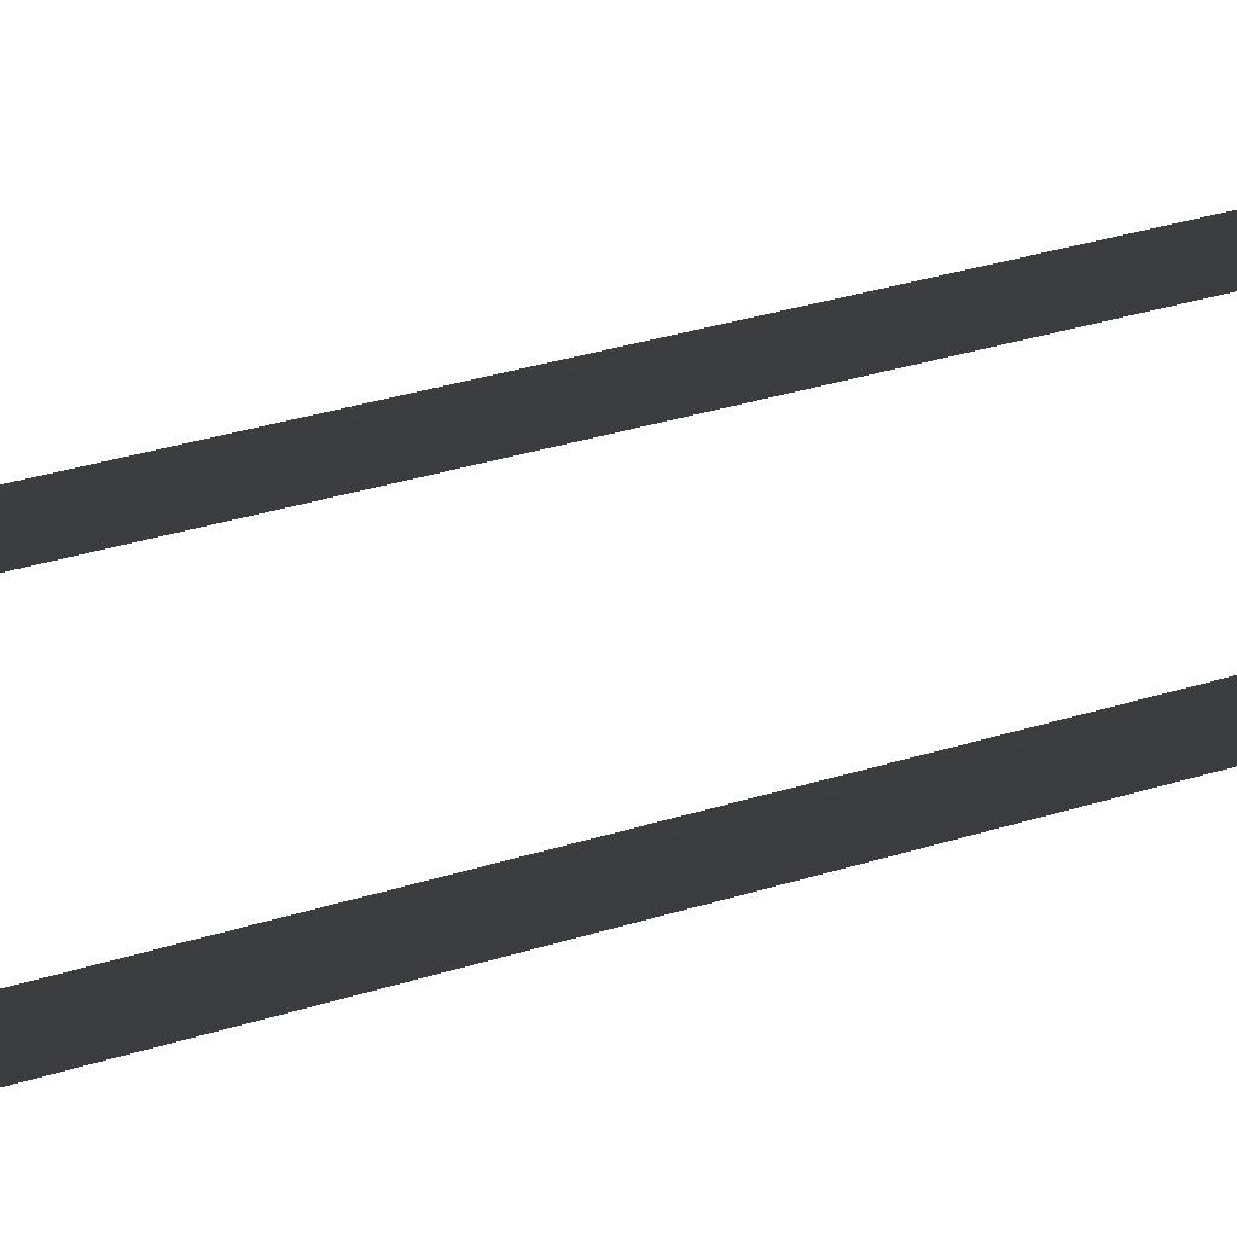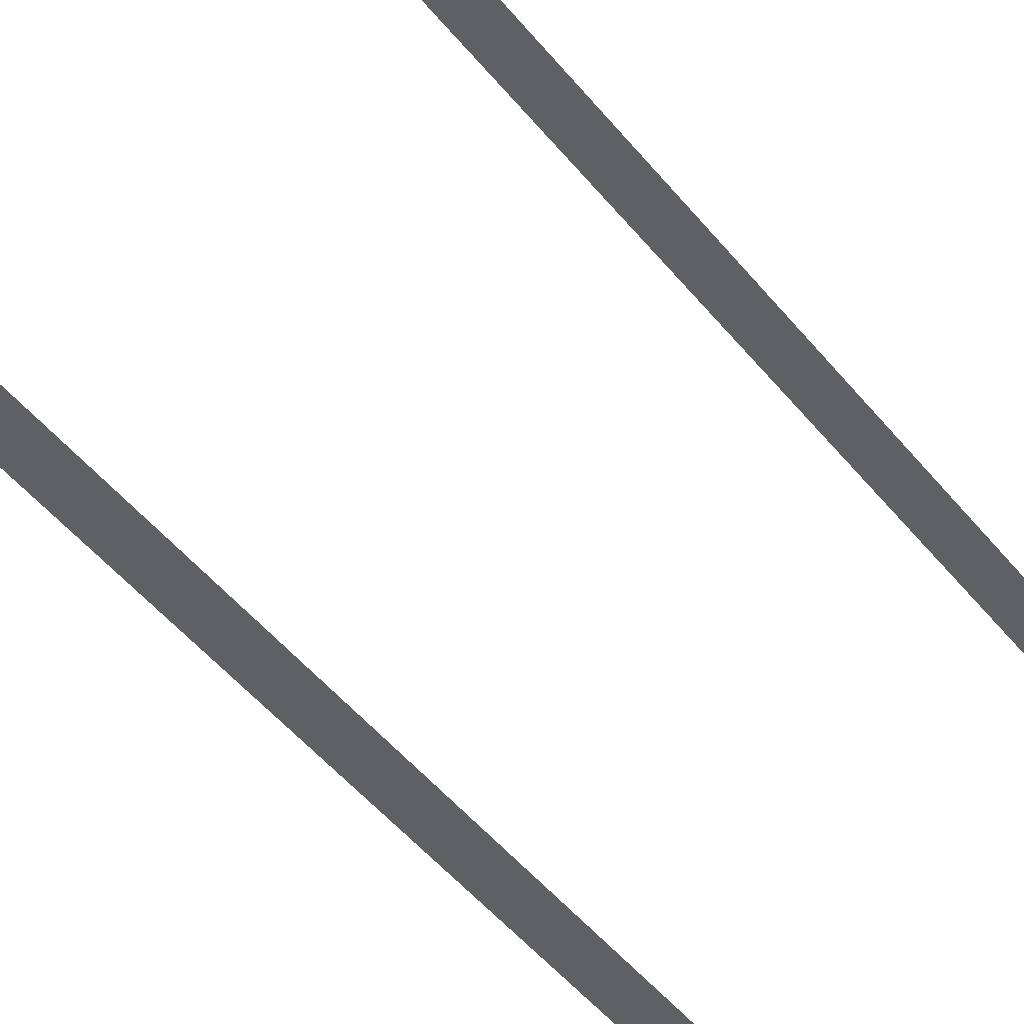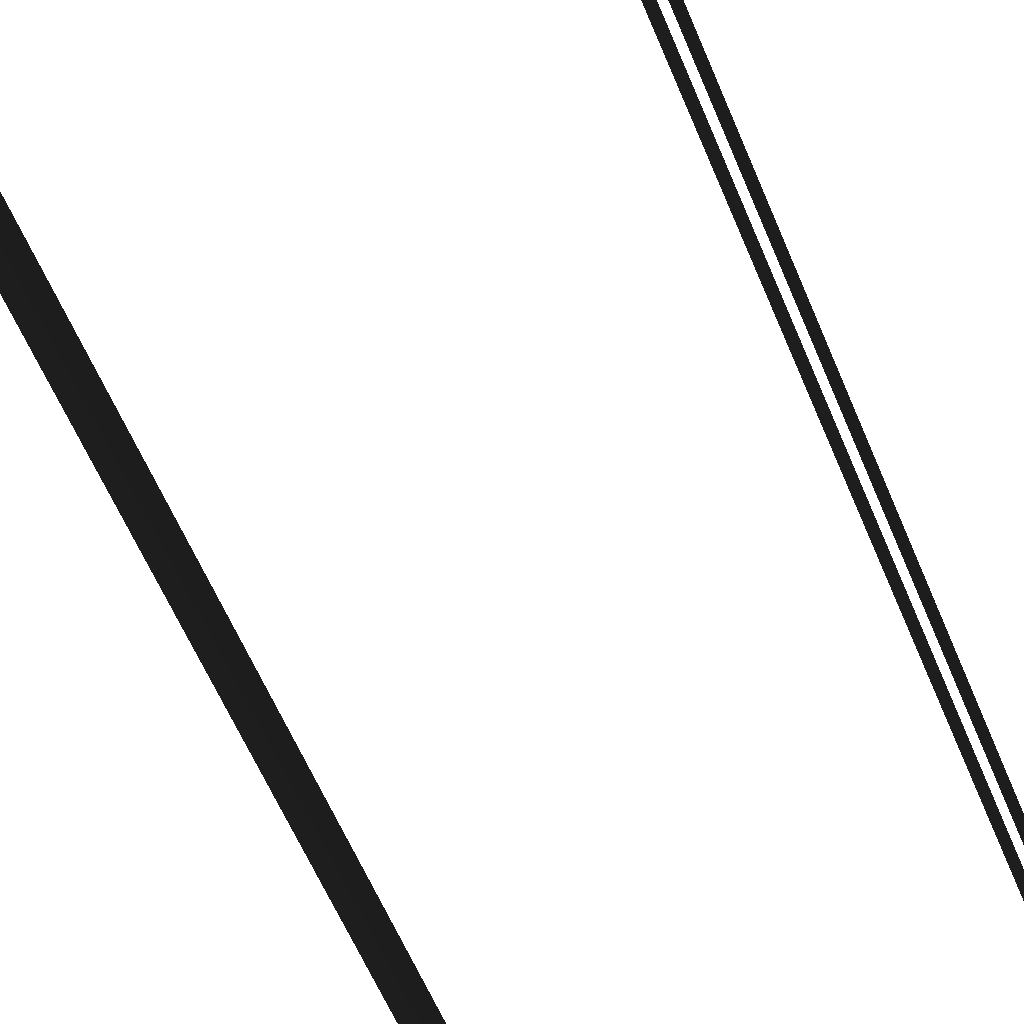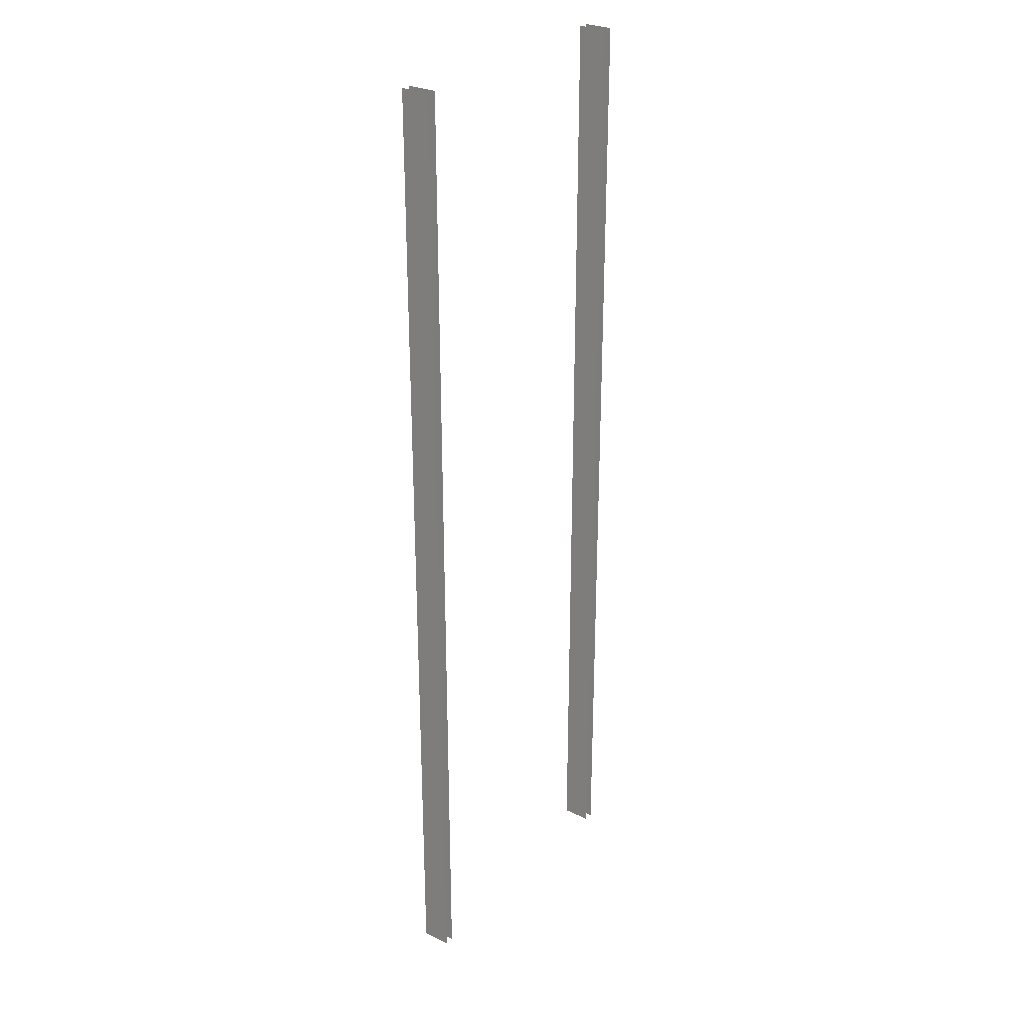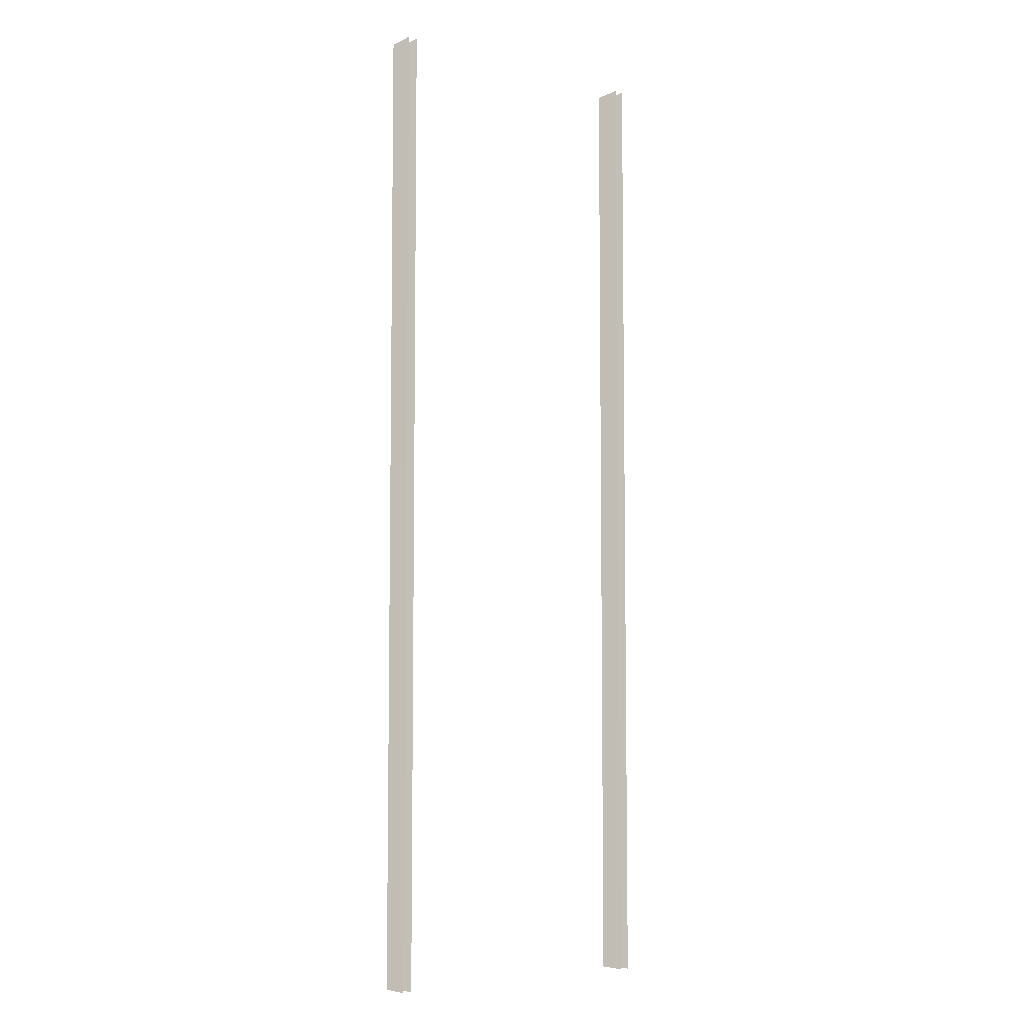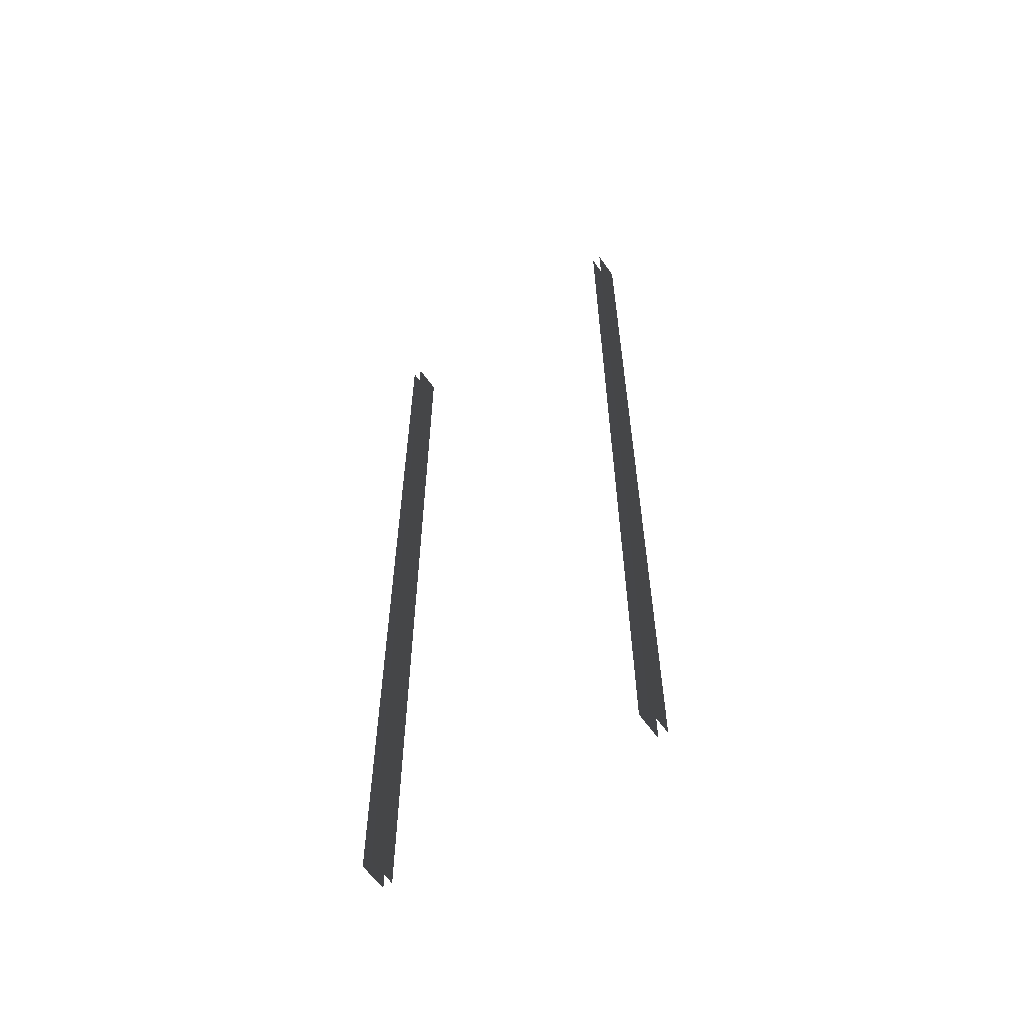
<metadata>
{"format":"obj","ext":"obj","renderer":"f3d","projection":"perspective","resolution":1024,"background":"white","views":[{"elev":32.6,"azim":66.0,"up":"+Z"},{"elev":-44.0,"azim":34.9,"up":"+Z"},{"elev":-52.2,"azim":-159.2,"up":"+Z"},{"elev":28.4,"azim":-53.8,"up":"+Y"},{"elev":-6.2,"azim":143.0,"up":"+Y"},{"elev":-60.2,"azim":34.7,"up":"+Y"}]}
</metadata>
<code>
v 4.828 0.01695 5.506
v 4.828 0.01695 6.556
v 4.828 -2.49 5.506
v 4.828 -2.49 6.556
v 5.167 0.01695 5.506
v 5.167 0.01695 6.556
v 5.167 2.49 5.506
v 5.167 2.49 6.556
v -4.828 0.01693 5.506
v -4.828 0.01693 6.556
v -4.828 2.49 5.506
v -4.828 2.49 6.556
v -5.167 0.01693 5.506
v -5.167 0.01693 6.556
v -5.167 -2.49 5.506
v -5.167 -2.49 6.556
v 4.828 17.33 5.506
v 4.828 17.33 6.556
v 4.828 14.86 5.506
v 4.828 14.86 6.556
v 4.828 14.86 5.506
v 4.828 14.86 6.556
v 4.828 12.38 5.506
v 4.828 12.38 6.556
v 4.828 12.38 5.506
v 4.828 12.38 6.556
v 4.828 9.91 5.506
v 4.828 9.91 6.556
v 4.828 9.91 5.506
v 4.828 9.91 6.556
v 4.828 7.437 5.506
v 4.828 7.437 6.556
v 4.828 7.437 5.506
v 4.828 7.437 6.556
v 4.828 4.964 5.506
v 4.828 4.964 6.556
v 4.828 4.964 5.506
v 4.828 4.964 6.556
v 4.828 2.49 5.506
v 4.828 2.49 6.556
v 4.828 2.49 5.506
v 4.828 2.49 6.556
v 4.828 0.01695 5.506
v 4.828 0.01695 6.556
v 4.828 -14.86 6.556
v 4.828 -17.33 6.556
v 4.828 -17.33 5.506
v 4.828 -14.86 5.506
v 4.828 -12.38 6.556
v 4.828 -14.86 6.556
v 4.828 -14.86 5.506
v 4.828 -12.38 5.506
v 4.828 -9.91 6.556
v 4.828 -12.38 6.556
v 4.828 -12.38 5.506
v 4.828 -9.91 5.506
v 4.828 -7.437 6.556
v 4.828 -9.91 6.556
v 4.828 -9.91 5.506
v 4.828 -7.437 5.506
v 4.828 -4.964 6.556
v 4.828 -7.437 6.556
v 4.828 -7.437 5.506
v 4.828 -4.964 5.506
v 4.828 -2.49 6.556
v 4.828 -4.964 6.556
v 4.828 -4.964 5.506
v 4.828 -2.49 5.506
v 5.167 -17.33 5.506
v 5.167 -17.33 6.556
v 5.167 -14.86 5.506
v 5.167 -14.86 6.556
v 5.167 -14.86 5.506
v 5.167 -14.86 6.556
v 5.167 -12.38 5.506
v 5.167 -12.38 6.556
v 5.167 -12.38 5.506
v 5.167 -12.38 6.556
v 5.167 -9.91 5.506
v 5.167 -9.91 6.556
v 5.167 -9.91 5.506
v 5.167 -9.91 6.556
v 5.167 -7.437 5.506
v 5.167 -7.437 6.556
v 5.167 -7.437 5.506
v 5.167 -7.437 6.556
v 5.167 -4.964 5.506
v 5.167 -4.964 6.556
v 5.167 -4.964 5.506
v 5.167 -4.964 6.556
v 5.167 -2.49 5.506
v 5.167 -2.49 6.556
v 5.167 -2.49 5.506
v 5.167 -2.49 6.556
v 5.167 0.01695 5.506
v 5.167 0.01695 6.556
v 5.167 14.86 6.556
v 5.167 17.33 6.556
v 5.167 17.33 5.506
v 5.167 14.86 5.506
v 5.167 12.38 6.556
v 5.167 14.86 6.556
v 5.167 14.86 5.506
v 5.167 12.38 5.506
v 5.167 9.91 6.556
v 5.167 12.38 6.556
v 5.167 12.38 5.506
v 5.167 9.91 5.506
v 5.167 7.437 6.556
v 5.167 9.91 6.556
v 5.167 9.91 5.506
v 5.167 7.437 5.506
v 5.167 4.964 6.556
v 5.167 7.437 6.556
v 5.167 7.437 5.506
v 5.167 4.964 5.506
v 5.167 2.49 6.556
v 5.167 4.964 6.556
v 5.167 4.964 5.506
v 5.167 2.49 5.506
v -4.828 -17.33 5.506
v -4.828 -17.33 6.556
v -4.828 -14.86 5.506
v -4.828 -14.86 6.556
v -4.828 -14.86 5.506
v -4.828 -14.86 6.556
v -4.828 -12.38 5.506
v -4.828 -12.38 6.556
v -4.828 -12.38 5.506
v -4.828 -12.38 6.556
v -4.828 -9.91 5.506
v -4.828 -9.91 6.556
v -4.828 -9.91 5.506
v -4.828 -9.91 6.556
v -4.828 -7.437 5.506
v -4.828 -7.437 6.556
v -4.828 -7.437 5.506
v -4.828 -7.437 6.556
v -4.828 -4.964 5.506
v -4.828 -4.964 6.556
v -4.828 -4.964 5.506
v -4.828 -4.964 6.556
v -4.828 -2.49 5.506
v -4.828 -2.49 6.556
v -4.828 -2.49 5.506
v -4.828 -2.49 6.556
v -4.828 0.01693 5.506
v -4.828 0.01693 6.556
v -4.828 14.86 6.556
v -4.828 17.33 6.556
v -4.828 17.33 5.506
v -4.828 14.86 5.506
v -4.828 12.38 6.556
v -4.828 14.86 6.556
v -4.828 14.86 5.506
v -4.828 12.38 5.506
v -4.828 9.91 6.556
v -4.828 12.38 6.556
v -4.828 12.38 5.506
v -4.828 9.91 5.506
v -4.828 7.437 6.556
v -4.828 9.91 6.556
v -4.828 9.91 5.506
v -4.828 7.437 5.506
v -4.828 4.964 6.556
v -4.828 7.437 6.556
v -4.828 7.437 5.506
v -4.828 4.964 5.506
v -4.828 2.49 6.556
v -4.828 4.964 6.556
v -4.828 4.964 5.506
v -4.828 2.49 5.506
v -5.167 17.33 5.506
v -5.167 17.33 6.556
v -5.167 14.86 5.506
v -5.167 14.86 6.556
v -5.167 14.86 5.506
v -5.167 14.86 6.556
v -5.167 12.38 5.506
v -5.167 12.38 6.556
v -5.167 12.38 5.506
v -5.167 12.38 6.556
v -5.167 9.91 5.506
v -5.167 9.91 6.556
v -5.167 9.91 5.506
v -5.167 9.91 6.556
v -5.167 7.437 5.506
v -5.167 7.437 6.556
v -5.167 7.437 5.506
v -5.167 7.437 6.556
v -5.167 4.964 5.506
v -5.167 4.964 6.556
v -5.167 4.964 5.506
v -5.167 4.964 6.556
v -5.167 2.49 5.506
v -5.167 2.49 6.556
v -5.167 2.49 5.506
v -5.167 2.49 6.556
v -5.167 0.01693 5.506
v -5.167 0.01693 6.556
v -5.167 -14.86 6.556
v -5.167 -17.33 6.556
v -5.167 -17.33 5.506
v -5.167 -14.86 5.506
v -5.167 -12.38 6.556
v -5.167 -14.86 6.556
v -5.167 -14.86 5.506
v -5.167 -12.38 5.506
v -5.167 -9.91 6.556
v -5.167 -12.38 6.556
v -5.167 -12.38 5.506
v -5.167 -9.91 5.506
v -5.167 -7.437 6.556
v -5.167 -9.91 6.556
v -5.167 -9.91 5.506
v -5.167 -7.437 5.506
v -5.167 -4.964 6.556
v -5.167 -7.437 6.556
v -5.167 -7.437 5.506
v -5.167 -4.964 5.506
v -5.167 -2.49 6.556
v -5.167 -4.964 6.556
v -5.167 -4.964 5.506
v -5.167 -2.49 5.506
g Bridge3_(13)_1743_208
f 1 3 2
f 4 2 3
f 5 7 6
f 8 6 7
f 9 11 10
f 12 10 11
f 13 15 14
f 16 14 15
f 17 19 18
f 20 18 19
f 21 23 22
f 24 22 23
f 25 27 26
f 28 26 27
f 29 31 30
f 32 30 31
f 33 35 34
f 36 34 35
f 37 39 38
f 40 38 39
f 41 43 42
f 44 42 43
f 45 47 46
f 47 45 48
f 49 51 50
f 51 49 52
f 53 55 54
f 55 53 56
f 57 59 58
f 59 57 60
f 61 63 62
f 63 61 64
f 65 67 66
f 67 65 68
f 69 71 70
f 72 70 71
f 73 75 74
f 76 74 75
f 77 79 78
f 80 78 79
f 81 83 82
f 84 82 83
f 85 87 86
f 88 86 87
f 89 91 90
f 92 90 91
f 93 95 94
f 96 94 95
f 97 99 98
f 99 97 100
f 101 103 102
f 103 101 104
f 105 107 106
f 107 105 108
f 109 111 110
f 111 109 112
f 113 115 114
f 115 113 116
f 117 119 118
f 119 117 120
f 121 123 122
f 124 122 123
f 125 127 126
f 128 126 127
f 129 131 130
f 132 130 131
f 133 135 134
f 136 134 135
f 137 139 138
f 140 138 139
f 141 143 142
f 144 142 143
f 145 147 146
f 148 146 147
f 149 151 150
f 151 149 152
f 153 155 154
f 155 153 156
f 157 159 158
f 159 157 160
f 161 163 162
f 163 161 164
f 165 167 166
f 167 165 168
f 169 171 170
f 171 169 172
f 173 175 174
f 176 174 175
f 177 179 178
f 180 178 179
f 181 183 182
f 184 182 183
f 185 187 186
f 188 186 187
f 189 191 190
f 192 190 191
f 193 195 194
f 196 194 195
f 197 199 198
f 200 198 199
f 201 203 202
f 203 201 204
f 205 207 206
f 207 205 208
f 209 211 210
f 211 209 212
f 213 215 214
f 215 213 216
f 217 219 218
f 219 217 220
f 221 223 222
f 223 221 224

</code>
